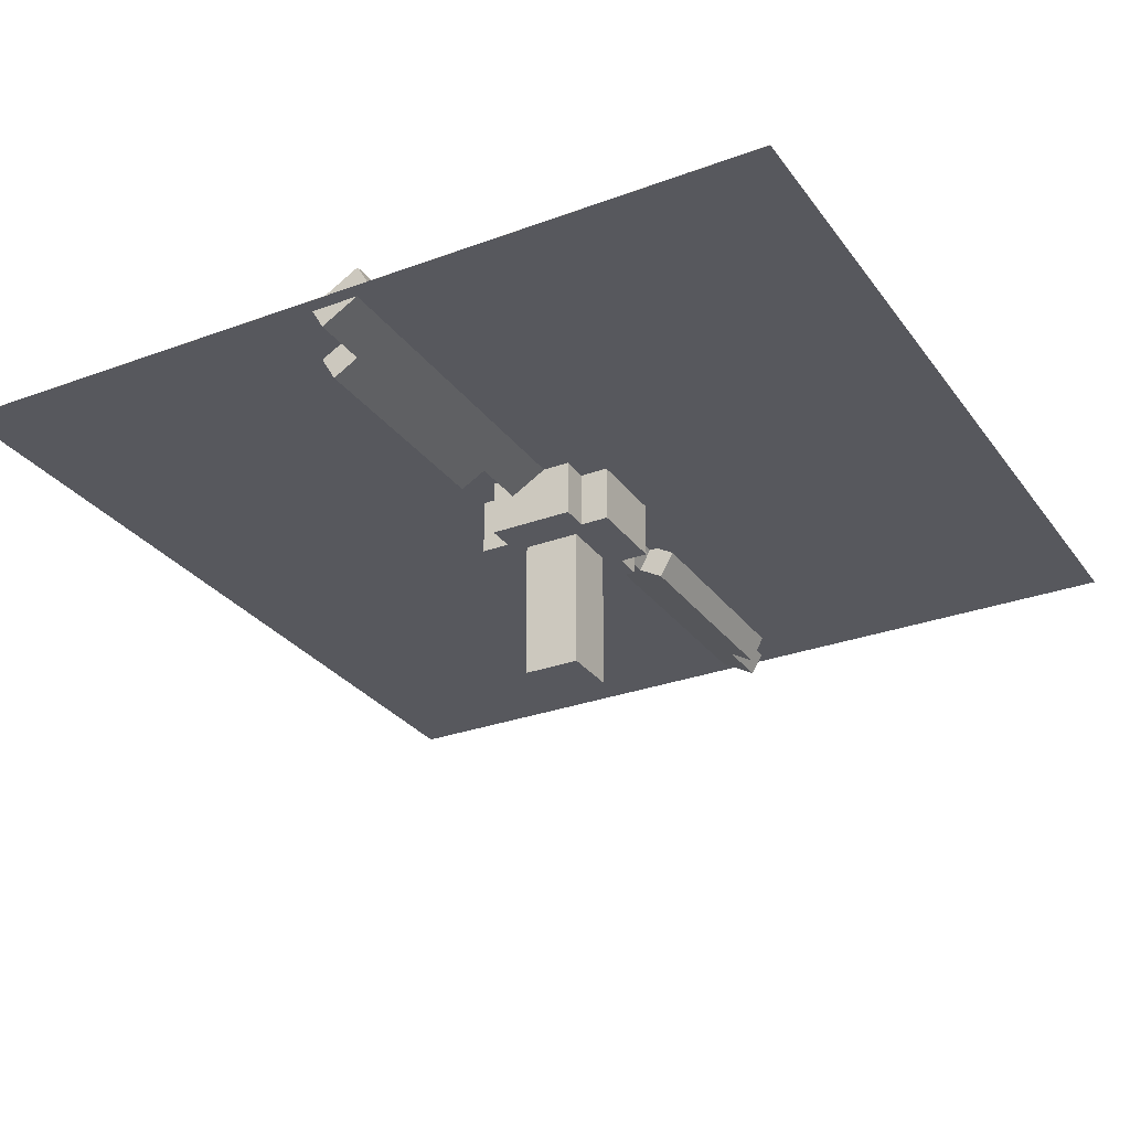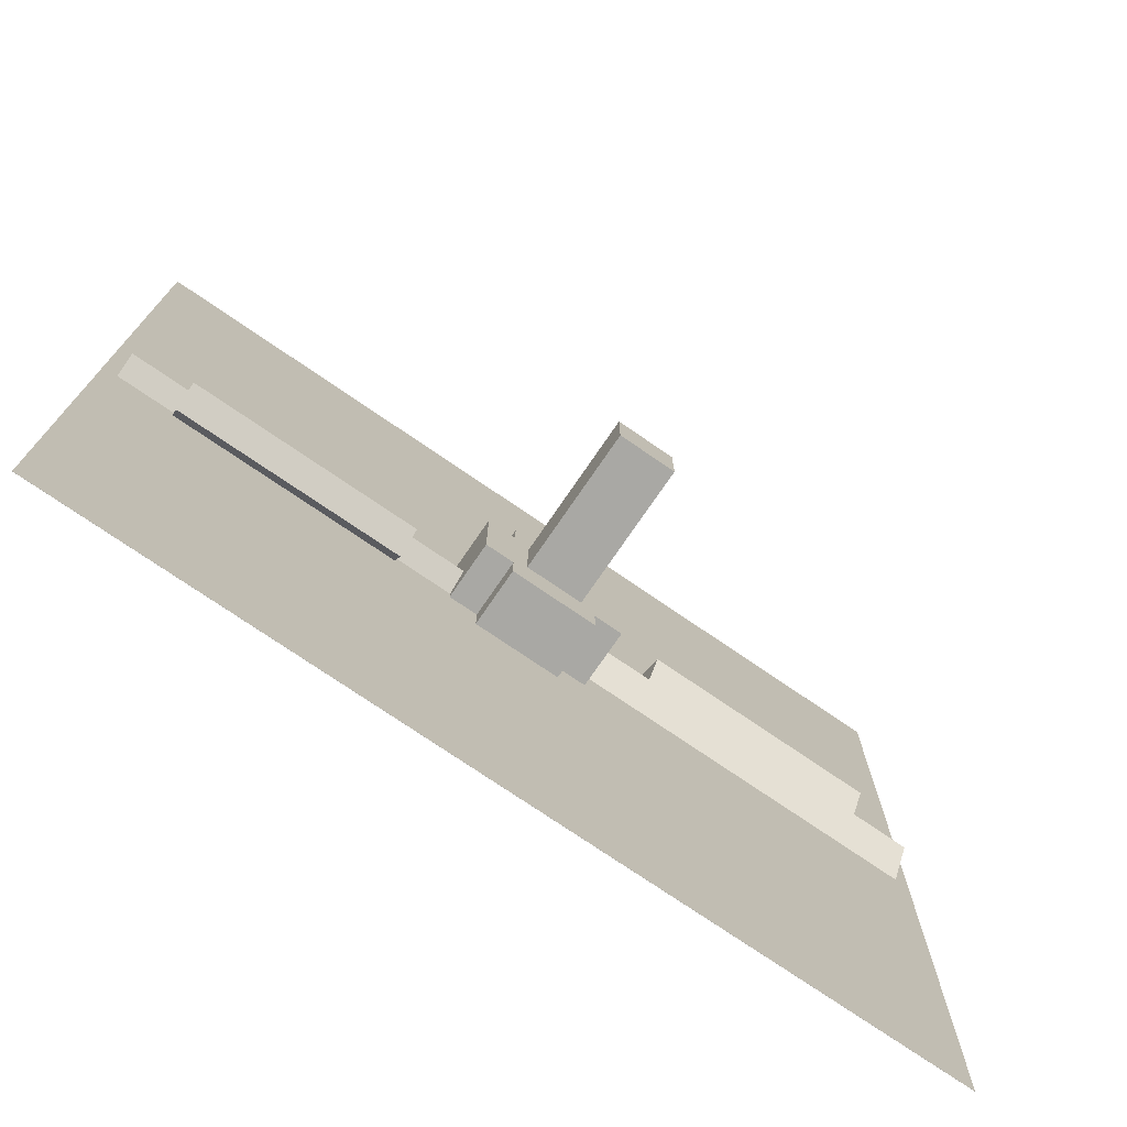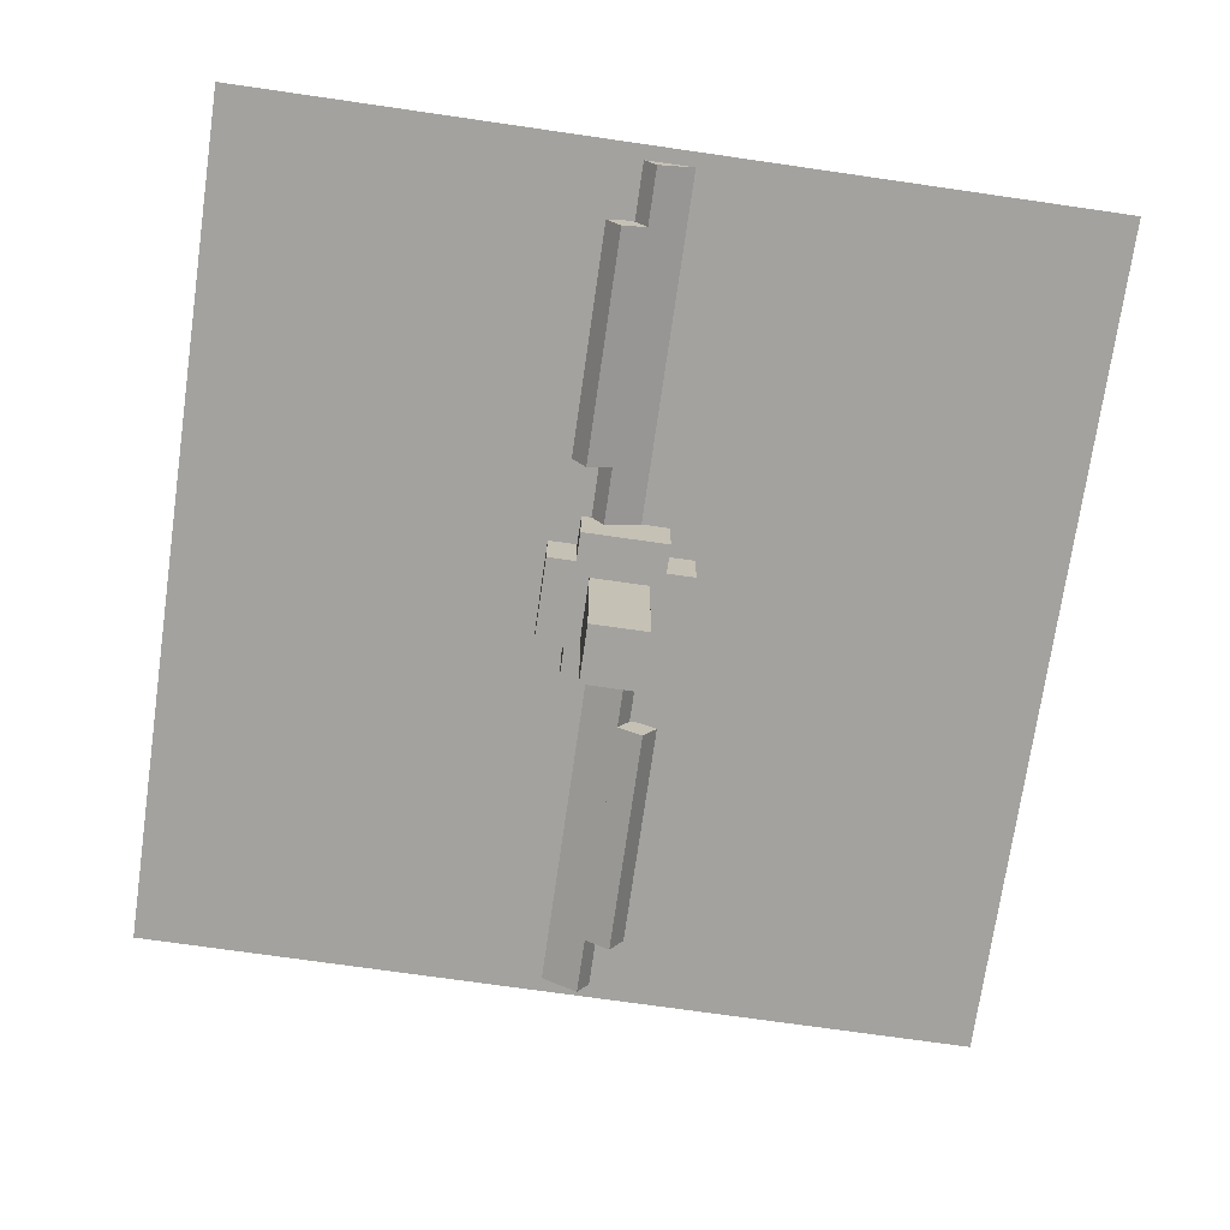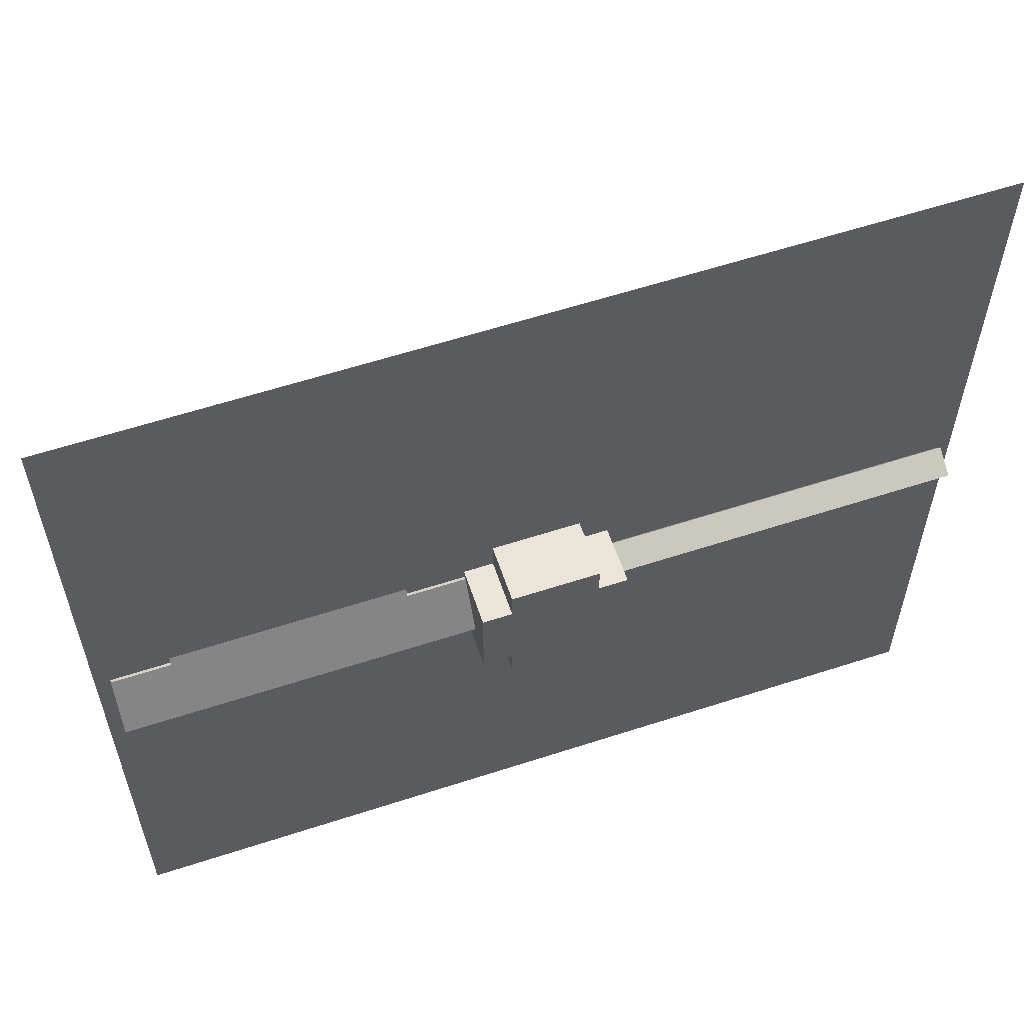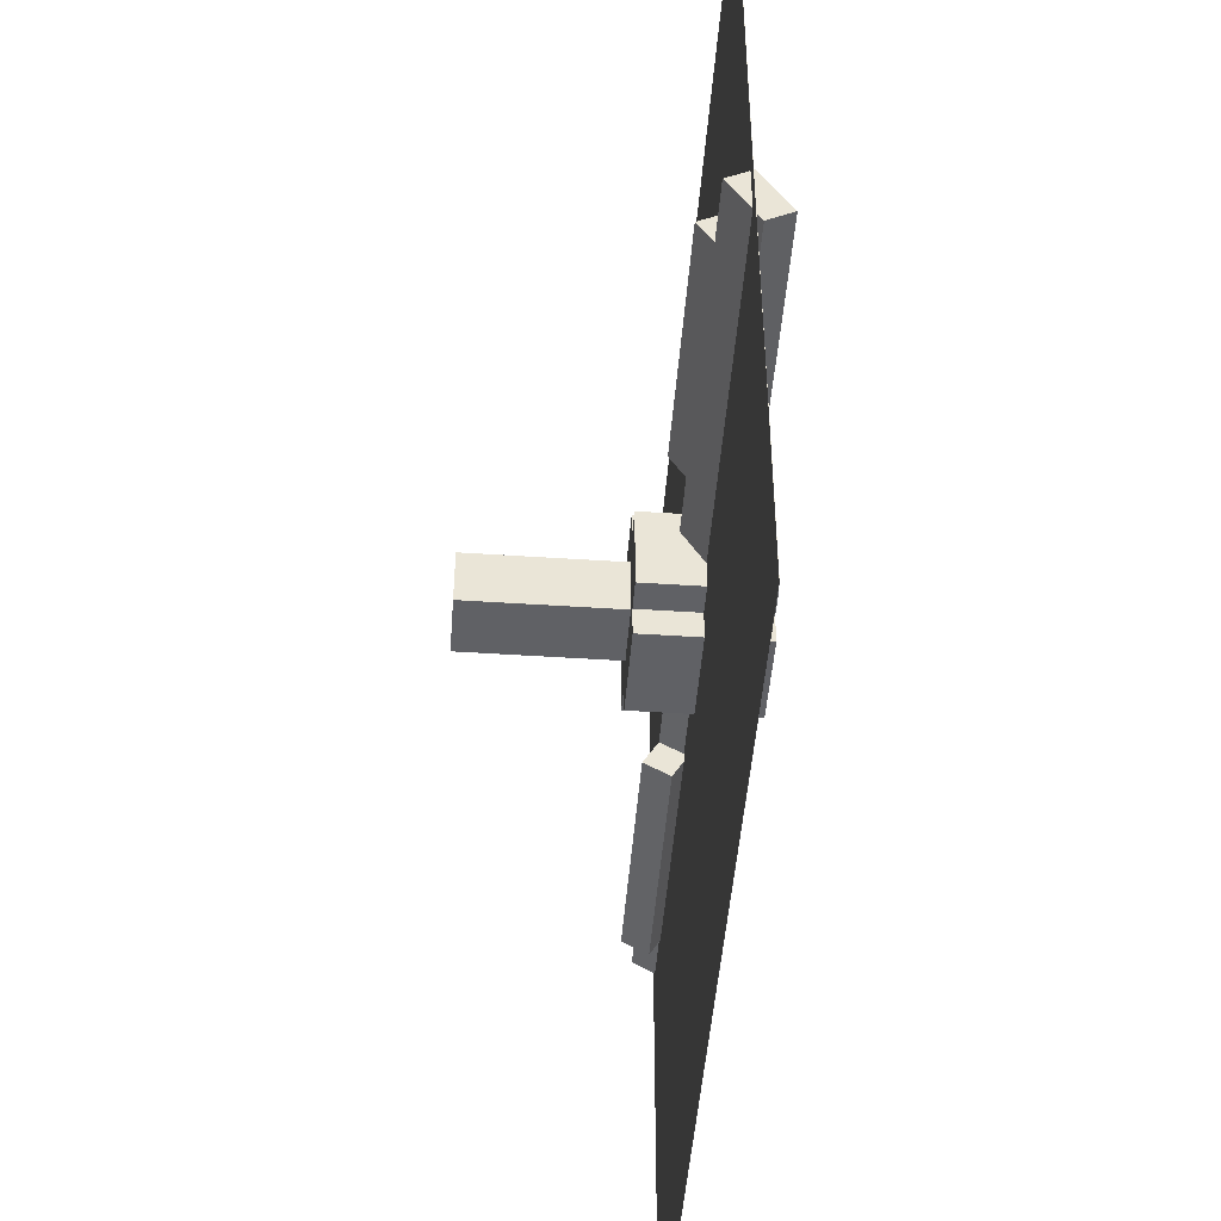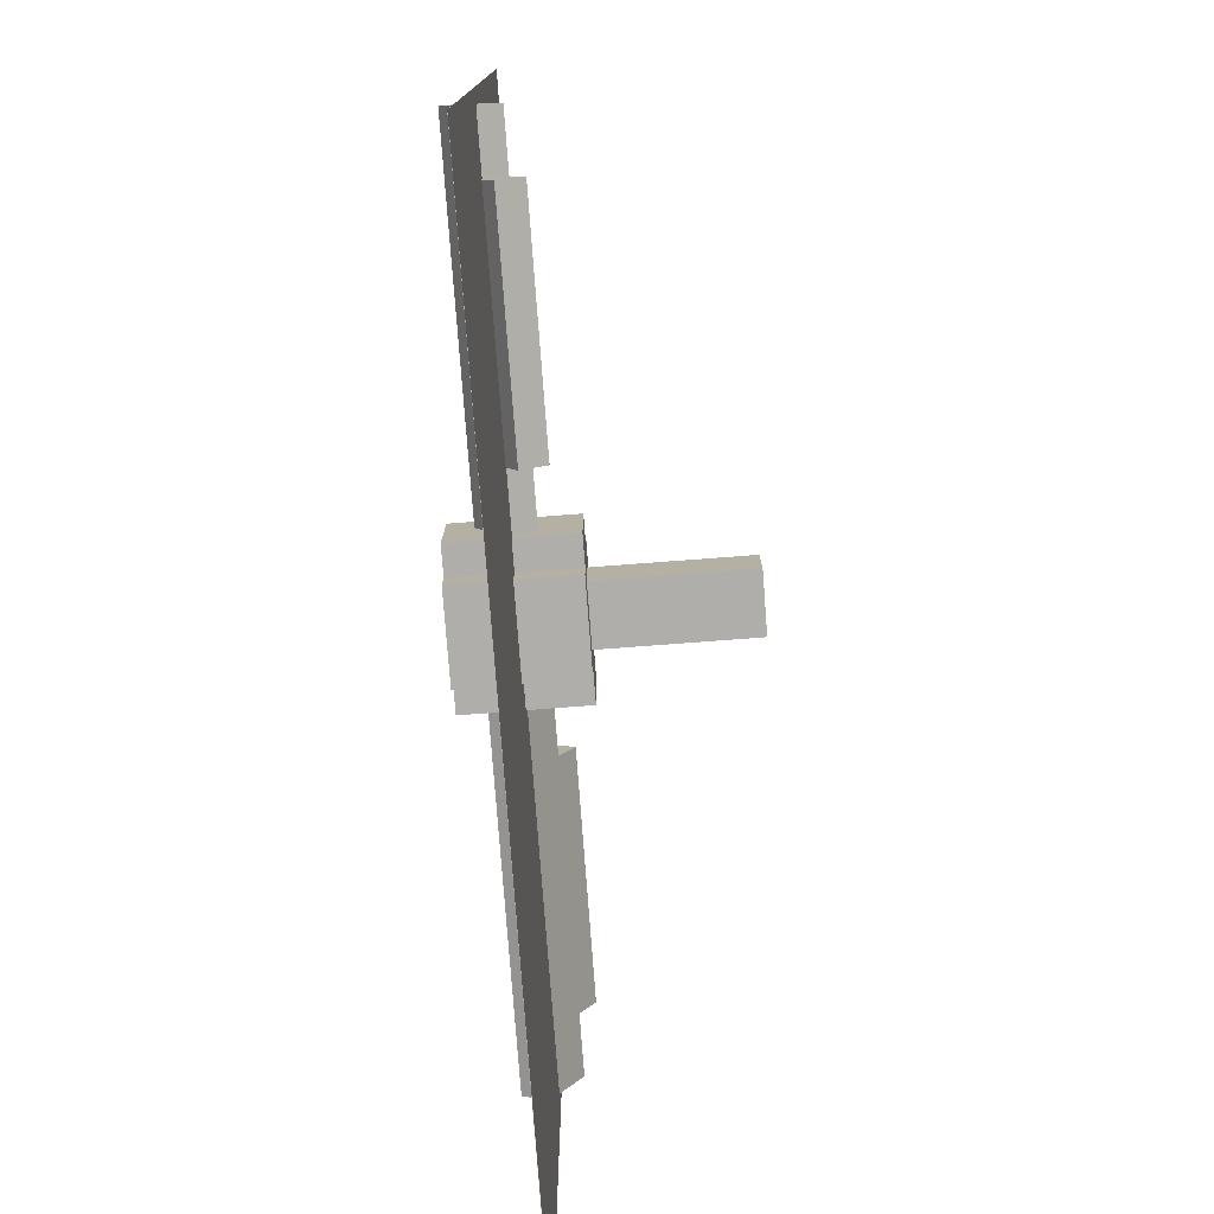
<metadata>
{"format":"obj","ext":"obj","renderer":"f3d","projection":"perspective","resolution":1024,"background":"white","views":[{"elev":-28.9,"azim":118.9,"up":"+Z"},{"elev":-75.0,"azim":145.6,"up":"+Y"},{"elev":-72.6,"azim":-98.2,"up":"+Z"},{"elev":59.5,"azim":-18.5,"up":"+Y"},{"elev":-47.1,"azim":-94.3,"up":"+Y"},{"elev":-77.8,"azim":94.3,"up":"+Y"}]}
</metadata>
<code>
o propellersmall2blade
v -0.1562 0.09375 0.25
v 0.1562 0.09375 0.25
v 0.1562 0.09375 0
v -0.1562 0.09375 0
v -0.1562 -0.09375 0
v 0.1562 -0.09375 0
v 0.1562 -0.09375 0.25
v -0.1562 -0.09375 0.25
v -0.09375 -0.1562 0
v 0.09375 -0.1562 0
v 0.09375 -0.1562 0.25
v -0.09375 -0.1562 0.25
v 0.09375 -0.09375 0.25
v -0.09375 -0.09375 0.25
v -0.09375 -0.09375 0
v 0.09375 -0.09375 0
v -0.09375 0.1562 0.25
v 0.09375 0.1562 0.25
v 0.09375 0.1562 0
v -0.09375 0.1562 0
v -0.09375 0.09375 0.25
v 0.09375 0.09375 0.25
v 0.09375 0.09375 0
v -0.09375 0.09375 0
v -0.0625 0.0625 0
v 0.0625 0.0625 0
v 0.0625 0.0625 -0.3125
v -0.0625 0.0625 -0.3125
v -0.0625 -0.0625 -0.3125
v 0.0625 -0.0625 -0.3125
v 0.0625 -0.0625 0
v -0.0625 -0.0625 0
v -0.2812 0.09988 0.048
v -0.7812 0.09988 0.048
v -0.7812 0.1311 0.1021
v -0.2812 0.1311 0.1021
v -0.7812 0.077 0.1334
v -0.2812 0.077 0.1334
v -0.2812 0.04575 0.07925
v -0.7812 0.04575 0.07925
v -0.1562 -0.03125 0.1959
v -0.9062 -0.03125 0.1959
v -0.9062 -0.0625 0.1417
v -0.1562 -0.0625 0.1417
v -0.1562 0.04575 0.07925
v -0.9062 0.04575 0.07925
v -0.9062 0.077 0.1334
v -0.1562 0.077 0.1334
v 0.1562 0.03125 0.1959
v 0.9062 0.03125 0.1959
v 0.9062 0.0625 0.1417
v 0.1562 0.0625 0.1417
v 0.1562 -0.04575 0.07925
v 0.9062 -0.04575 0.07925
v 0.9062 -0.077 0.1334
v 0.1562 -0.077 0.1334
v 0.2812 -0.09988 0.048
v 0.7812 -0.09988 0.048
v 0.7812 -0.1311 0.1021
v 0.2812 -0.1311 0.1021
v 0.7812 -0.077 0.1334
v 0.2812 -0.077 0.1334
v 0.2812 -0.04575 0.07925
v 0.7812 -0.04575 0.07925
f 1 2 3 4
f 5 6 7 8
f 2 1 8 7
f 4 3 6 5
f 3 2 7 6
f 1 4 5 8
f 9 10 11 12
f 13 14 12 11
f 15 16 10 9
f 16 13 11 10
f 14 15 9 12
f 17 18 19 20
f 18 17 21 22
f 20 19 23 24
f 19 18 22 23
f 17 20 24 21
f 25 26 27 28
f 29 30 31 32
f 28 27 30 29
f 27 26 31 30
f 25 28 29 32
f 33 34 35 36
f 37 38 36 35
f 39 40 34 33
f 40 37 35 34
f 38 39 33 36
f 41 42 43 44
f 45 46 47 48
f 42 41 48 47
f 44 43 46 45
f 43 42 47 46
f 49 50 51 52
f 53 54 55 56
f 50 49 56 55
f 52 51 54 53
f 51 50 55 54
f 57 58 59 60
f 61 62 60 59
f 63 64 58 57
f 64 61 59 58
f 62 63 57 60
o translucent_2blade_mblur
v 0.9375 0.9375 0.1253
v 0.9375 0.9375 0.125
v 0.9375 -0.9375 0.1253
v 0.9375 -0.9375 0.125
v -0.9375 0.9375 0.1253
v -0.9375 0.9375 0.125
v -0.9375 -0.9375 0.1253
v -0.9375 -0.9375 0.125
f 68 66 65 67
f 71 69 70 72
f 65 66 70 69
f 68 67 71 72
f 67 65 69 71
f 72 70 66 68

</code>
